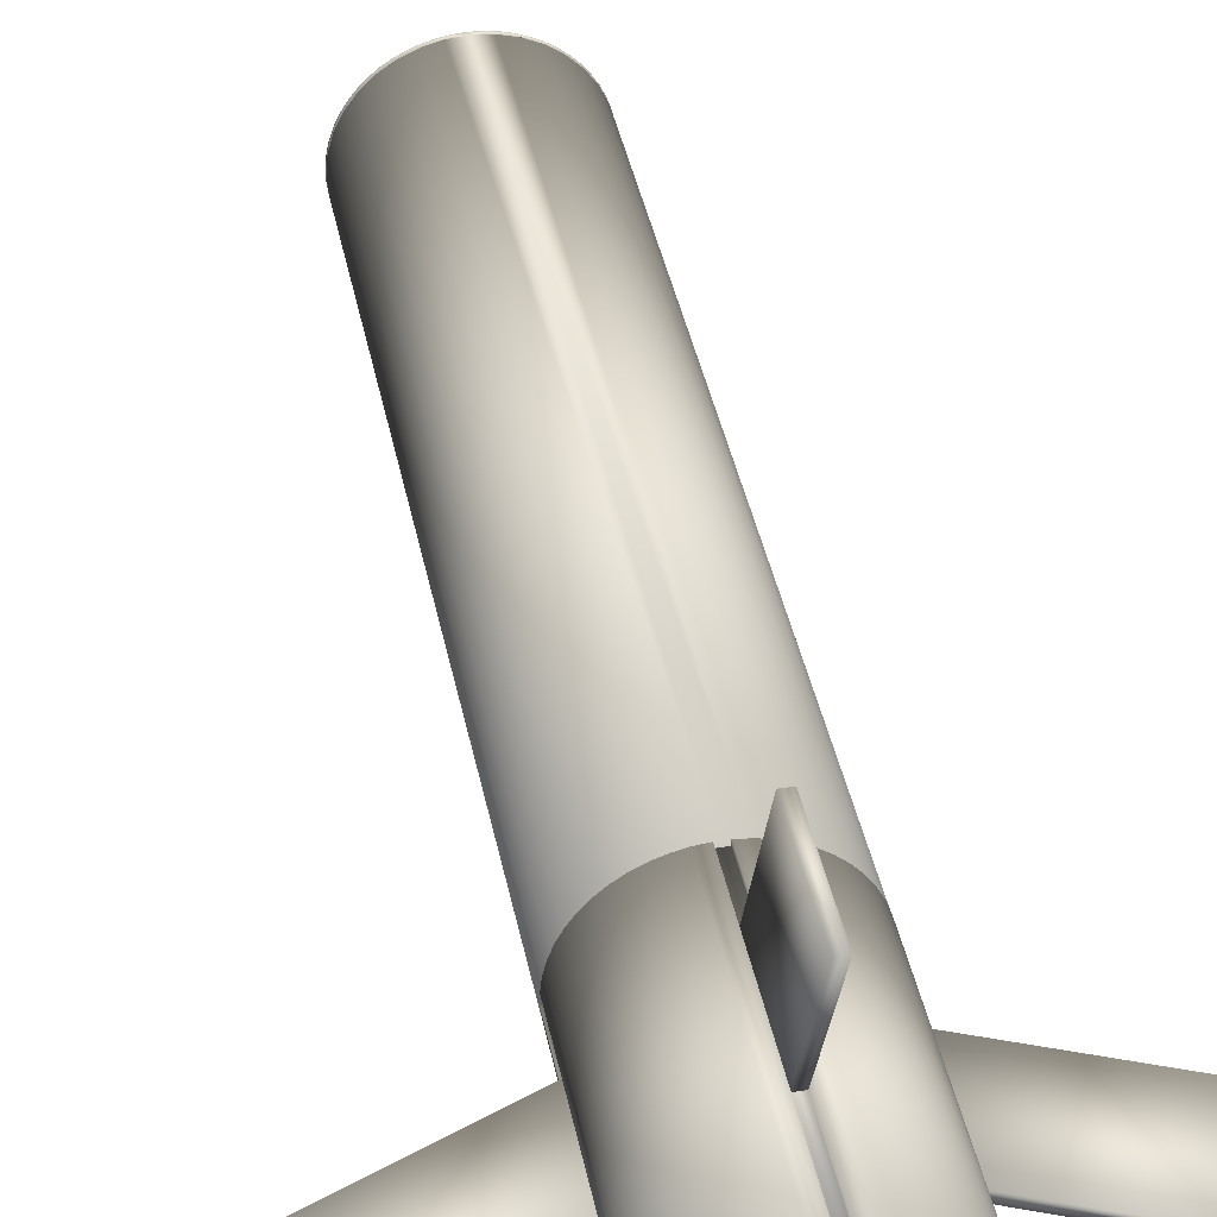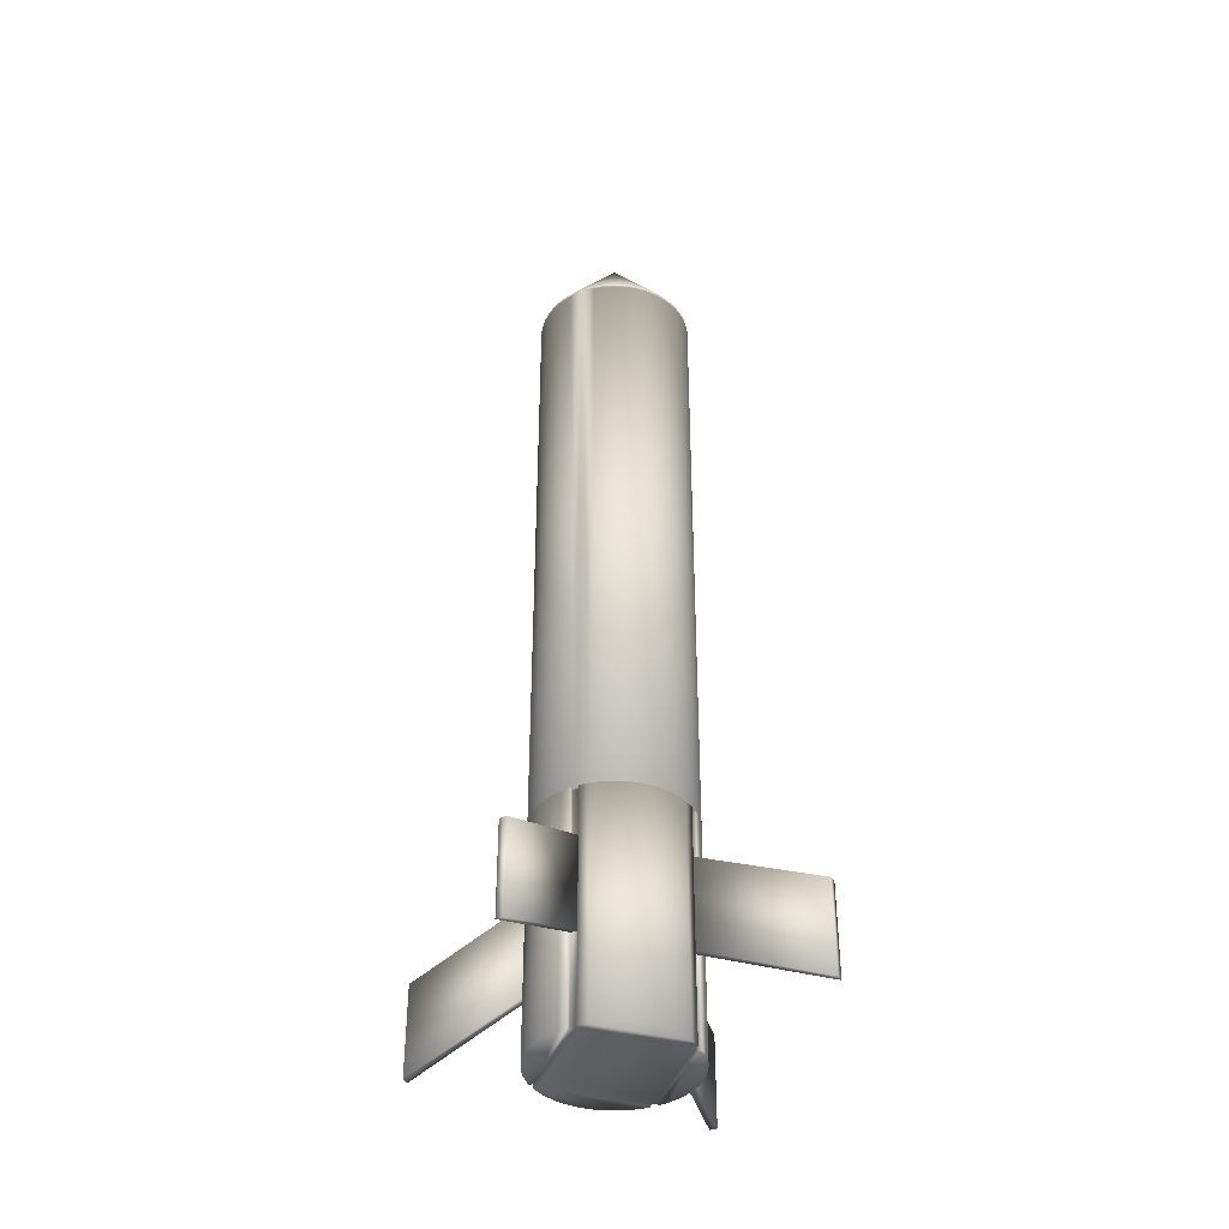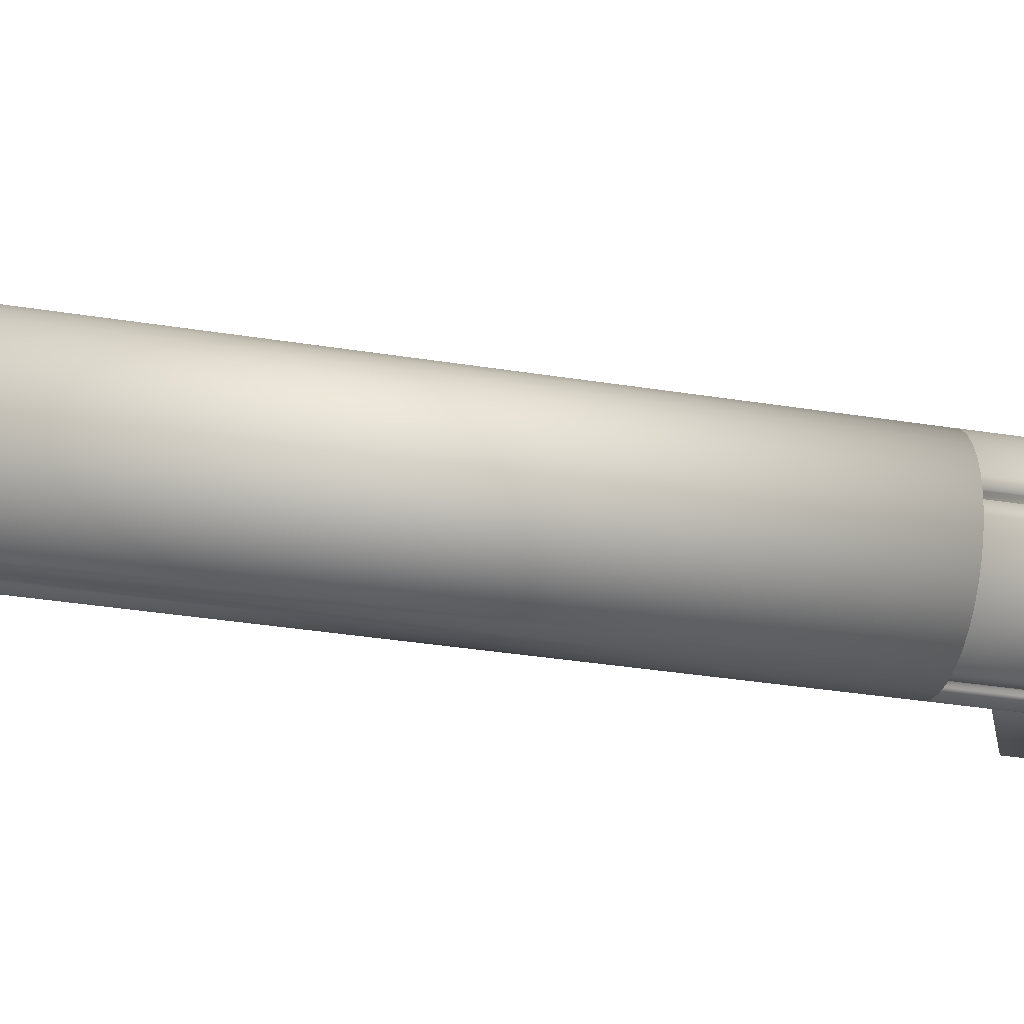
<metadata>
{"format":"obj","ext":"obj","renderer":"f3d","projection":"perspective","resolution":1024,"background":"white","views":[{"elev":39.9,"azim":-11.0,"up":"+Z"},{"elev":-38.9,"azim":-153.9,"up":"+Y"},{"elev":-31.8,"azim":-103.1,"up":"+Z"}]}
</metadata>
<code>
v 25.01 -80.5 -1.093
v 25.01 -155.5 -1.093
v 24.67 -155.5 -4.137
v 24.67 -80.5 -4.137
v 23.96 -155.5 -7.115
v 23.96 -80.5 -7.115
v 22.9 -155.5 -9.985
v 22.9 -80.5 -9.985
v 21.48 -155.5 -12.7
v 21.48 -80.5 -12.7
v 19.75 -155.5 -15.23
v 19.75 -80.5 -15.23
v 17.72 -155.5 -17.52
v 17.72 -80.5 -17.52
v 15.43 -155.5 -19.55
v 15.43 -80.5 -19.55
v 12.9 -155.5 -21.28
v 12.9 -80.5 -21.28
v 10.19 -155.5 -22.69
v 10.19 -80.5 -22.69
v 7.317 -155.5 -23.76
v 7.317 -80.5 -23.76
v 4.338 -155.5 -24.47
v 4.338 -80.5 -24.47
v 1.295 -155.5 -24.81
v 1.295 -80.5 -24.81
v 1.295 -80.5 25.13
v 1.295 -155.5 25.13
v 4.338 -155.5 24.79
v 4.338 -80.5 24.79
v 7.317 -155.5 24.08
v 7.317 -80.5 24.08
v 10.19 -155.5 23.01
v 10.19 -80.5 23.01
v 12.9 -155.5 21.6
v 12.9 -80.5 21.6
v 15.43 -155.5 19.86
v 15.43 -80.5 19.86
v 17.72 -155.5 17.83
v 17.72 -80.5 17.83
v 19.75 -155.5 15.54
v 19.75 -80.5 15.54
v 21.48 -155.5 13.02
v 21.48 -80.5 13.02
v 22.9 -155.5 10.3
v 22.9 -80.5 10.3
v 23.96 -155.5 7.429
v 23.96 -80.5 7.429
v 24.67 -155.5 4.45
v 24.67 -80.5 4.45
v 25.01 -155.5 1.407
v 25.01 -80.5 1.407
v -24.92 -80.5 1.407
v -24.92 -155.5 1.407
v -24.58 -155.5 4.45
v -24.58 -80.5 4.45
v -23.87 -155.5 7.429
v -23.87 -80.5 7.429
v -22.81 -155.5 10.3
v -22.81 -80.5 10.3
v -21.39 -155.5 13.02
v -21.39 -80.5 13.02
v -19.66 -155.5 15.54
v -19.66 -80.5 15.54
v -17.63 -155.5 17.83
v -17.63 -80.5 17.83
v -15.34 -155.5 19.86
v -15.34 -80.5 19.86
v -12.81 -155.5 21.6
v -12.81 -80.5 21.6
v -10.1 -155.5 23.01
v -10.1 -80.5 23.01
v -7.227 -155.5 24.08
v -7.227 -80.5 24.08
v -4.248 -155.5 24.79
v -4.248 -80.5 24.79
v -1.205 -155.5 25.13
v -1.205 -80.5 25.13
v -1.205 -80.5 -24.81
v -1.205 -155.5 -24.81
v -4.248 -155.5 -24.47
v -4.248 -80.5 -24.47
v -7.227 -155.5 -23.76
v -7.227 -80.5 -23.76
v -10.1 -155.5 -22.69
v -10.1 -80.5 -22.69
v -12.81 -155.5 -21.28
v -12.81 -80.5 -21.28
v -15.34 -155.5 -19.55
v -15.34 -80.5 -19.55
v -17.63 -155.5 -17.52
v -17.63 -80.5 -17.52
v -19.66 -155.5 -15.23
v -19.66 -80.5 -15.23
v -21.39 -155.5 -12.7
v -21.39 -80.5 -12.7
v -22.81 -155.5 -9.985
v -22.81 -80.5 -9.985
v -23.87 -155.5 -7.115
v -23.87 -80.5 -7.115
v -24.58 -155.5 -4.137
v -24.58 -80.5 -4.137
v -24.92 -155.5 -1.093
v -24.92 -80.5 -1.093
v 23.8 -80.5 1.407
v -1.205 -80.5 23.91
v 1.295 -80.5 23.91
v -23.7 -80.5 1.407
v 1.295 -80.5 -23.59
v -23.7 -80.5 -1.093
v -1.205 -80.5 -23.59
v 23.8 -80.5 -1.093
v -1.205 -155.5 -23.59
v -23.7 -155.5 1.407
v -1.205 -155.5 23.91
v 23.8 -155.5 1.407
v 23.8 -155.5 -1.093
v -23.7 -155.5 -1.093
v 1.295 -155.5 -23.59
v 1.295 -155.5 23.91
v 64.92 -114.8 -1.093
v 23.8 -96.52 -1.093
v 64.92 -114.8 1.407
v 23.8 -96.52 1.407
v 64.92 -144.8 -1.093
v 64.92 -144.8 1.407
v 23.8 -126.5 -1.093
v 23.8 -126.5 1.407
v -1.205 -114.8 -64.72
v -1.205 -96.52 -23.59
v 1.295 -114.8 -64.72
v 1.295 -96.52 -23.59
v -1.205 -144.8 -64.72
v 1.295 -144.8 -64.72
v -1.205 -126.5 -23.59
v 1.295 -126.5 -23.59
v -64.83 -114.8 1.407
v -23.7 -96.52 1.407
v -64.83 -114.8 -1.093
v -23.7 -96.52 -1.093
v -64.83 -144.8 1.407
v -64.83 -144.8 -1.093
v -23.7 -126.5 1.407
v -23.7 -126.5 -1.093
v 1.295 -114.8 65.03
v 1.295 -96.52 23.91
v -1.205 -114.8 65.03
v -1.205 -96.52 23.91
v 1.295 -144.8 65.03
v -1.205 -144.8 65.03
v 1.295 -126.5 23.91
v -1.205 -126.5 23.91
v 0.04529 -80.5 -24.84
v 4.386 119.5 -24.46
v 4.386 -80.5 -24.46
v 8.596 119.5 -23.34
v 8.596 -80.5 -23.34
v 12.55 119.5 -21.49
v 12.55 -80.5 -21.49
v 16.11 119.5 -18.99
v 16.11 -80.5 -18.99
v 19.2 119.5 -15.91
v 19.2 -80.5 -15.91
v 21.7 119.5 -12.34
v 21.7 -80.5 -12.34
v 23.54 119.5 -8.394
v 23.54 -80.5 -8.394
v 24.67 119.5 -4.185
v 24.67 -80.5 -4.185
v 25.05 119.5 0.1566
v 25.05 -80.5 0.1566
v 24.67 119.5 4.498
v 24.67 -80.5 4.498
v 23.54 119.5 8.707
v 23.54 -80.5 8.707
v 21.7 119.5 12.66
v 21.7 -80.5 12.66
v 19.2 119.5 16.23
v 19.2 -80.5 16.23
v 16.11 119.5 19.31
v 16.11 -80.5 19.31
v 12.55 119.5 21.81
v 12.55 -80.5 21.81
v 8.596 119.5 23.65
v 8.596 -80.5 23.65
v 4.386 119.5 24.78
v 4.386 -80.5 24.78
v 0.04529 119.5 25.16
v 0.04529 -80.5 25.16
v -4.296 119.5 24.78
v -4.296 -80.5 24.78
v -8.505 119.5 23.65
v -8.505 -80.5 23.65
v -12.45 119.5 21.81
v -12.45 -80.5 21.81
v -16.02 119.5 19.31
v -16.02 -80.5 19.31
v -19.11 119.5 16.23
v -19.11 -80.5 16.23
v -21.61 119.5 12.66
v -21.61 -80.5 12.66
v -23.45 119.5 8.707
v -23.45 -80.5 8.707
v -24.57 119.5 4.498
v -24.57 -80.5 4.498
v -24.95 119.5 0.1566
v -24.95 -80.5 0.1566
v -24.57 119.5 -4.185
v -24.57 -80.5 -4.185
v -23.45 119.5 -8.394
v -23.45 -80.5 -8.394
v -21.61 119.5 -12.34
v -21.61 -80.5 -12.34
v -19.11 119.5 -15.91
v -19.11 -80.5 -15.91
v -16.02 119.5 -18.99
v -16.02 -80.5 -18.99
v -12.45 119.5 -21.49
v -12.45 -80.5 -21.49
v -8.505 119.5 -23.34
v -8.505 -80.5 -23.34
v -4.296 119.5 -24.46
v -4.296 -80.5 -24.46
v 0.04529 119.5 -24.84
v 0.04529 119.5 0.1566
v 0.04529 -80.5 0.1566
v 2.748 120.5 -24.7
v 2.748 119.5 -24.7
v 5.42 120.5 -24.26
v 5.42 119.5 -24.26
v 8.028 120.5 -23.53
v 8.028 119.5 -23.53
v 10.54 120.5 -22.53
v 10.54 119.5 -22.53
v 12.93 120.5 -21.26
v 12.93 119.5 -21.26
v 15.17 120.5 -19.75
v 15.17 119.5 -19.75
v 17.24 120.5 -17.99
v 17.24 119.5 -17.99
v 19.1 120.5 -16.03
v 19.1 119.5 -16.03
v 20.74 120.5 -13.87
v 20.74 119.5 -13.87
v 22.13 120.5 -11.55
v 22.13 119.5 -11.55
v 23.27 120.5 -9.097
v 23.27 119.5 -9.097
v 24.13 120.5 -6.532
v 24.13 119.5 -6.532
v 24.72 120.5 -3.888
v 24.72 119.5 -3.888
v 25.01 120.5 -1.197
v 25.01 119.5 -1.197
v 25.01 120.5 1.51
v 25.01 119.5 1.51
v 24.72 120.5 4.201
v 24.72 119.5 4.201
v 24.13 120.5 6.845
v 24.13 119.5 6.845
v 23.27 120.5 9.41
v 23.27 119.5 9.41
v 22.13 120.5 11.87
v 22.13 119.5 11.87
v 20.74 120.5 14.19
v 20.74 119.5 14.19
v 19.1 120.5 16.34
v 19.1 119.5 16.34
v 17.24 120.5 18.31
v 17.24 119.5 18.31
v 15.17 120.5 20.06
v 15.17 119.5 20.06
v 12.93 120.5 21.58
v 12.93 119.5 21.58
v 10.54 120.5 22.85
v 10.54 119.5 22.85
v 8.028 120.5 23.85
v 8.028 119.5 23.85
v 5.42 120.5 24.57
v 5.42 119.5 24.57
v 2.748 120.5 25.01
v 2.748 119.5 25.01
v 0.04529 120.5 25.16
v -2.658 120.5 25.01
v -2.658 119.5 25.01
v -5.329 120.5 24.57
v -5.329 119.5 24.57
v -7.937 120.5 23.85
v -7.937 119.5 23.85
v -10.45 120.5 22.85
v -10.45 119.5 22.85
v -12.84 120.5 21.58
v -12.84 119.5 21.58
v -15.08 120.5 20.06
v -15.08 119.5 20.06
v -17.15 120.5 18.31
v -17.15 119.5 18.31
v -19.01 120.5 16.34
v -19.01 119.5 16.34
v -20.65 120.5 14.19
v -20.65 119.5 14.19
v -22.04 120.5 11.87
v -22.04 119.5 11.87
v -23.18 120.5 9.41
v -23.18 119.5 9.41
v -24.04 120.5 6.845
v -24.04 119.5 6.845
v -24.63 120.5 4.201
v -24.63 119.5 4.201
v -24.92 120.5 1.51
v -24.92 119.5 1.51
v -24.92 120.5 -1.197
v -24.92 119.5 -1.197
v -24.63 120.5 -3.888
v -24.63 119.5 -3.888
v -24.04 120.5 -6.532
v -24.04 119.5 -6.532
v -23.18 120.5 -9.097
v -23.18 119.5 -9.097
v -22.04 120.5 -11.55
v -22.04 119.5 -11.55
v -20.65 120.5 -13.87
v -20.65 119.5 -13.87
v -19.01 120.5 -16.03
v -19.01 119.5 -16.03
v -17.15 120.5 -17.99
v -17.15 119.5 -17.99
v -15.08 120.5 -19.75
v -15.08 119.5 -19.75
v -12.84 120.5 -21.26
v -12.84 119.5 -21.26
v -10.45 120.5 -22.53
v -10.45 119.5 -22.53
v -7.937 120.5 -23.53
v -7.937 119.5 -23.53
v -5.329 120.5 -24.26
v -5.329 119.5 -24.26
v -2.658 120.5 -24.7
v -2.658 119.5 -24.7
v 0.04529 120.5 -24.84
v 0.04529 153.5 0.1566
f 1 2 3
f 1 3 4
f 4 3 5
f 4 5 6
f 6 5 7
f 6 7 8
f 8 7 9
f 8 9 10
f 10 9 11
f 10 11 12
f 12 11 13
f 12 13 14
f 14 13 15
f 14 15 16
f 16 15 17
f 16 17 18
f 18 17 19
f 18 19 20
f 20 19 21
f 20 21 22
f 22 21 23
f 22 23 24
f 24 23 25
f 24 25 26
f 27 28 29
f 27 29 30
f 30 29 31
f 30 31 32
f 32 31 33
f 32 33 34
f 34 33 35
f 34 35 36
f 36 35 37
f 36 37 38
f 38 37 39
f 38 39 40
f 40 39 41
f 40 41 42
f 42 41 43
f 42 43 44
f 44 43 45
f 44 45 46
f 46 45 47
f 46 47 48
f 48 47 49
f 48 49 50
f 50 49 51
f 50 51 52
f 53 54 55
f 53 55 56
f 56 55 57
f 56 57 58
f 58 57 59
f 58 59 60
f 60 59 61
f 60 61 62
f 62 61 63
f 62 63 64
f 64 63 65
f 64 65 66
f 66 65 67
f 66 67 68
f 68 67 69
f 68 69 70
f 70 69 71
f 70 71 72
f 72 71 73
f 72 73 74
f 74 73 75
f 74 75 76
f 76 75 77
f 76 77 78
f 79 80 81
f 79 81 82
f 82 81 83
f 82 83 84
f 84 83 85
f 84 85 86
f 86 85 87
f 86 87 88
f 88 87 89
f 88 89 90
f 90 89 91
f 90 91 92
f 92 91 93
f 92 93 94
f 94 93 95
f 94 95 96
f 96 95 97
f 96 97 98
f 98 97 99
f 98 99 100
f 100 99 101
f 100 101 102
f 102 101 103
f 102 103 104
f 50 52 105
f 76 78 106
f 106 107 105
f 108 53 56
f 108 68 70
f 56 58 108
f 108 58 60
f 108 60 62
f 70 72 108
f 108 72 74
f 108 74 76
f 62 64 108
f 108 64 66
f 108 66 68
f 1 4 109
f 109 4 6
f 109 6 8
f 32 34 105
f 105 34 36
f 105 36 38
f 38 40 105
f 105 40 42
f 105 42 44
f 44 46 105
f 105 46 48
f 105 48 50
f 79 82 110
f 82 84 110
f 110 84 86
f 110 86 88
f 111 105 109
f 109 105 112
f 109 112 1
f 76 106 108
f 108 106 105
f 108 105 110
f 110 105 111
f 110 111 79
f 8 10 109
f 109 10 12
f 109 12 14
f 14 16 109
f 109 16 18
f 109 18 20
f 107 27 105
f 105 27 30
f 105 30 32
f 90 92 88
f 88 92 94
f 88 94 96
f 20 22 109
f 109 22 24
f 109 24 26
f 96 98 88
f 88 98 100
f 88 100 110
f 110 100 102
f 110 102 104
f 103 101 113
f 114 115 77
f 80 113 81
f 81 113 101
f 81 101 83
f 37 35 116
f 77 75 114
f 114 75 73
f 114 73 71
f 71 69 114
f 114 69 67
f 114 67 65
f 59 57 114
f 114 57 55
f 114 55 54
f 17 15 117
f 117 15 13
f 13 11 117
f 117 11 9
f 117 9 7
f 7 5 117
f 117 5 3
f 117 3 2
f 116 51 49
f 117 116 113
f 113 116 118
f 113 118 103
f 65 63 114
f 114 63 61
f 114 61 59
f 83 101 85
f 85 101 99
f 85 99 87
f 87 99 97
f 87 97 95
f 113 119 117
f 117 119 25
f 117 25 23
f 23 21 117
f 117 21 19
f 117 19 17
f 49 47 116
f 116 47 45
f 116 45 43
f 43 41 116
f 116 41 39
f 116 39 37
f 95 93 87
f 87 93 91
f 87 91 89
f 35 33 116
f 116 33 31
f 116 31 29
f 114 118 115
f 115 118 116
f 115 116 120
f 120 116 29
f 120 29 28
f 110 104 118
f 118 104 103
f 114 54 108
f 108 54 53
f 118 114 110
f 110 114 108
f 106 78 115
f 115 78 77
f 120 28 107
f 107 28 27
f 115 120 106
f 106 120 107
f 105 52 116
f 116 52 51
f 117 2 112
f 112 2 1
f 116 117 105
f 105 117 112
f 109 26 119
f 119 26 25
f 113 80 111
f 111 80 79
f 119 113 109
f 109 113 111
f 121 122 123
f 123 122 124
f 125 121 126
f 126 121 123
f 127 125 128
f 128 125 126
f 122 127 124
f 124 127 128
f 125 127 121
f 121 127 122
f 128 126 124
f 124 126 123
f 129 130 131
f 131 130 132
f 133 129 134
f 134 129 131
f 135 133 136
f 136 133 134
f 130 135 132
f 132 135 136
f 133 135 129
f 129 135 130
f 136 134 132
f 132 134 131
f 137 138 139
f 139 138 140
f 141 137 142
f 142 137 139
f 143 141 144
f 144 141 142
f 138 143 140
f 140 143 144
f 141 143 137
f 137 143 138
f 144 142 140
f 140 142 139
f 145 146 147
f 147 146 148
f 149 145 150
f 150 145 147
f 151 149 152
f 152 149 150
f 146 151 148
f 148 151 152
f 149 151 145
f 145 151 146
f 152 150 148
f 148 150 147
f 153 154 155
f 155 154 156
f 155 156 157
f 157 156 158
f 157 158 159
f 159 158 160
f 159 160 161
f 161 160 162
f 161 162 163
f 163 162 164
f 163 164 165
f 165 164 166
f 165 166 167
f 167 166 168
f 167 168 169
f 169 168 170
f 169 170 171
f 171 170 172
f 171 172 173
f 173 172 174
f 173 174 175
f 175 174 176
f 175 176 177
f 177 176 178
f 177 178 179
f 179 178 180
f 179 180 181
f 181 180 182
f 181 182 183
f 183 182 184
f 183 184 185
f 185 184 186
f 185 186 187
f 187 186 188
f 187 188 189
f 189 188 190
f 189 190 191
f 191 190 192
f 191 192 193
f 193 192 194
f 193 194 195
f 195 194 196
f 195 196 197
f 197 196 198
f 197 198 199
f 199 198 200
f 199 200 201
f 201 200 202
f 201 202 203
f 203 202 204
f 203 204 205
f 205 204 206
f 205 206 207
f 207 206 208
f 207 208 209
f 209 208 210
f 209 210 211
f 211 210 212
f 211 212 213
f 213 212 214
f 213 214 215
f 215 214 216
f 215 216 217
f 217 216 218
f 217 218 219
f 219 218 220
f 219 220 221
f 221 220 222
f 221 222 223
f 223 222 224
f 223 224 153
f 153 224 154
f 192 190 225
f 225 190 188
f 225 188 186
f 198 196 225
f 225 196 194
f 225 194 192
f 204 202 225
f 225 202 200
f 225 200 198
f 210 208 225
f 225 208 206
f 225 206 204
f 216 214 225
f 225 214 212
f 225 212 210
f 222 220 225
f 225 220 218
f 225 218 216
f 156 154 225
f 225 154 224
f 225 224 222
f 162 160 225
f 225 160 158
f 225 158 156
f 168 166 225
f 225 166 164
f 225 164 162
f 174 172 225
f 225 172 170
f 225 170 168
f 180 178 225
f 225 178 176
f 225 176 174
f 186 184 225
f 225 184 182
f 225 182 180
f 185 187 226
f 226 187 189
f 226 189 191
f 179 181 226
f 226 181 183
f 226 183 185
f 173 175 226
f 226 175 177
f 226 177 179
f 167 169 226
f 226 169 171
f 226 171 173
f 161 163 226
f 226 163 165
f 226 165 167
f 155 157 226
f 226 157 159
f 226 159 161
f 221 223 226
f 226 223 153
f 226 153 155
f 215 217 226
f 226 217 219
f 226 219 221
f 209 211 226
f 226 211 213
f 226 213 215
f 203 205 226
f 226 205 207
f 226 207 209
f 197 199 226
f 226 199 201
f 226 201 203
f 191 193 226
f 226 193 195
f 226 195 197
f 224 227 228
f 228 227 229
f 228 229 230
f 230 229 231
f 230 231 232
f 232 231 233
f 232 233 234
f 234 233 235
f 234 235 236
f 236 235 237
f 236 237 238
f 238 237 239
f 238 239 240
f 240 239 241
f 240 241 242
f 242 241 243
f 242 243 244
f 244 243 245
f 244 245 246
f 246 245 247
f 246 247 248
f 248 247 249
f 248 249 250
f 250 249 251
f 250 251 252
f 252 251 253
f 252 253 254
f 254 253 255
f 254 255 256
f 256 255 257
f 256 257 258
f 258 257 259
f 258 259 260
f 260 259 261
f 260 261 262
f 262 261 263
f 262 263 264
f 264 263 265
f 264 265 266
f 266 265 267
f 266 267 268
f 268 267 269
f 268 269 270
f 270 269 271
f 270 271 272
f 272 271 273
f 272 273 274
f 274 273 275
f 274 275 276
f 276 275 277
f 276 277 278
f 278 277 279
f 278 279 280
f 280 279 281
f 280 281 282
f 282 281 283
f 282 283 188
f 188 283 284
f 188 284 285
f 285 284 286
f 285 286 287
f 287 286 288
f 287 288 289
f 289 288 290
f 289 290 291
f 291 290 292
f 291 292 293
f 293 292 294
f 293 294 295
f 295 294 296
f 295 296 297
f 297 296 298
f 297 298 299
f 299 298 300
f 299 300 301
f 301 300 302
f 301 302 303
f 303 302 304
f 303 304 305
f 305 304 306
f 305 306 307
f 307 306 308
f 307 308 309
f 309 308 310
f 309 310 311
f 311 310 312
f 311 312 313
f 313 312 314
f 313 314 315
f 315 314 316
f 315 316 317
f 317 316 318
f 317 318 319
f 319 318 320
f 319 320 321
f 321 320 322
f 321 322 323
f 323 322 324
f 323 324 325
f 325 324 326
f 325 326 327
f 327 326 328
f 327 328 329
f 329 328 330
f 329 330 331
f 331 330 332
f 331 332 333
f 333 332 334
f 333 334 335
f 335 334 336
f 335 336 337
f 337 336 338
f 337 338 339
f 339 338 340
f 339 340 224
f 224 340 227
f 188 285 225
f 278 280 225
f 225 280 282
f 225 282 188
f 272 274 225
f 225 274 276
f 225 276 278
f 266 268 225
f 225 268 270
f 225 270 272
f 260 262 225
f 225 262 264
f 225 264 266
f 254 256 225
f 225 256 258
f 225 258 260
f 248 250 225
f 225 250 252
f 225 252 254
f 242 244 225
f 225 244 246
f 225 246 248
f 236 238 225
f 225 238 240
f 225 240 242
f 230 232 225
f 225 232 234
f 225 234 236
f 339 224 225
f 225 224 228
f 225 228 230
f 333 335 225
f 225 335 337
f 225 337 339
f 327 329 225
f 225 329 331
f 225 331 333
f 321 323 225
f 225 323 325
f 225 325 327
f 315 317 225
f 225 317 319
f 225 319 321
f 309 311 225
f 225 311 313
f 225 313 315
f 303 305 225
f 225 305 307
f 225 307 309
f 297 299 225
f 225 299 301
f 225 301 303
f 291 293 225
f 225 293 295
f 225 295 297
f 285 287 225
f 225 287 289
f 225 289 291
f 229 227 341
f 229 341 231
f 233 231 341
f 235 233 341
f 237 235 341
f 239 237 341
f 241 239 341
f 243 241 341
f 245 243 341
f 247 245 341
f 249 247 341
f 251 249 341
f 253 251 341
f 255 253 341
f 257 255 341
f 259 257 341
f 261 259 341
f 263 261 341
f 265 263 341
f 267 265 341
f 269 267 341
f 271 269 341
f 273 271 341
f 275 273 341
f 277 275 341
f 279 277 341
f 281 279 341
f 283 281 341
f 284 283 341
f 286 284 341
f 288 286 341
f 290 288 341
f 292 290 341
f 294 292 341
f 296 294 341
f 298 296 341
f 300 298 341
f 302 300 341
f 304 302 341
f 306 304 341
f 308 306 341
f 310 308 341
f 312 310 341
f 314 312 341
f 316 314 341
f 318 316 341
f 320 318 341
f 322 320 341
f 324 322 341
f 326 324 341
f 328 326 341
f 330 328 341
f 332 330 341
f 334 332 341
f 336 334 341
f 338 336 341
f 340 338 341
f 227 340 341

</code>
